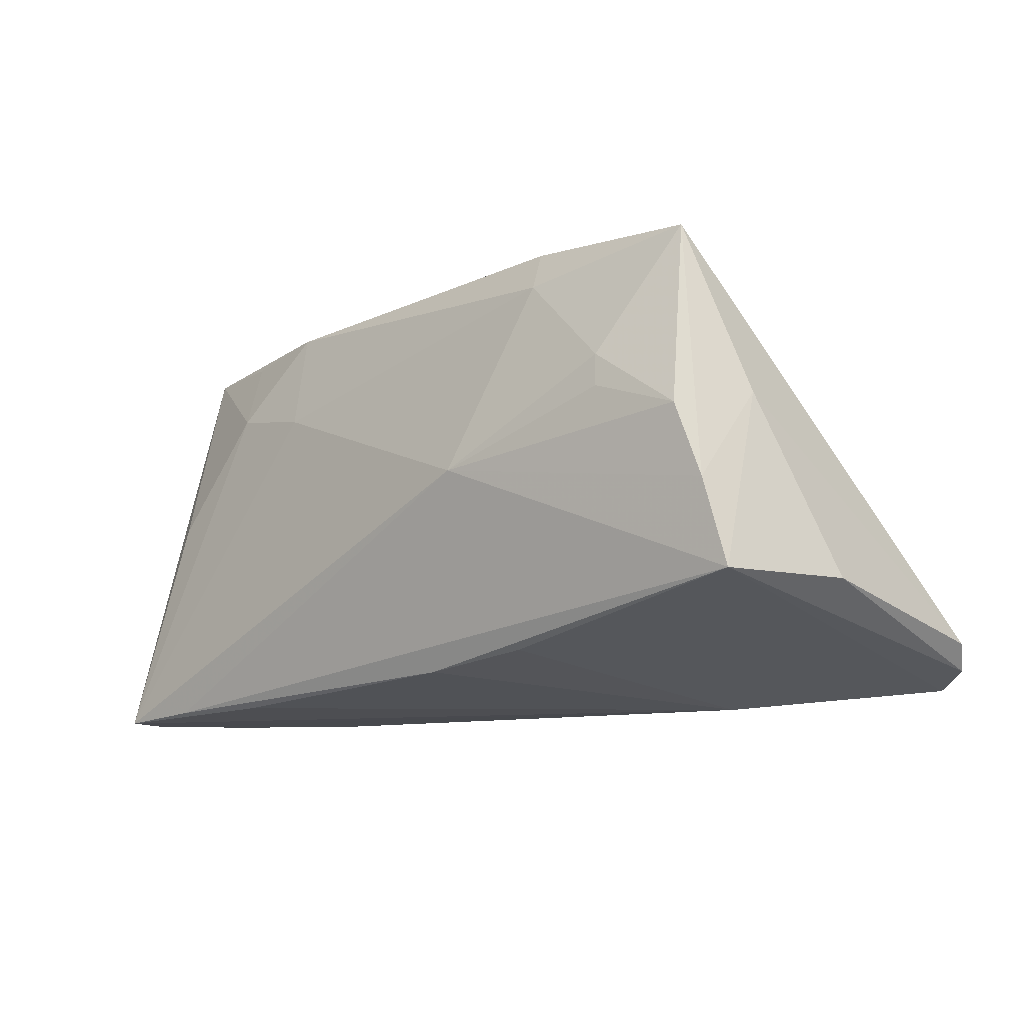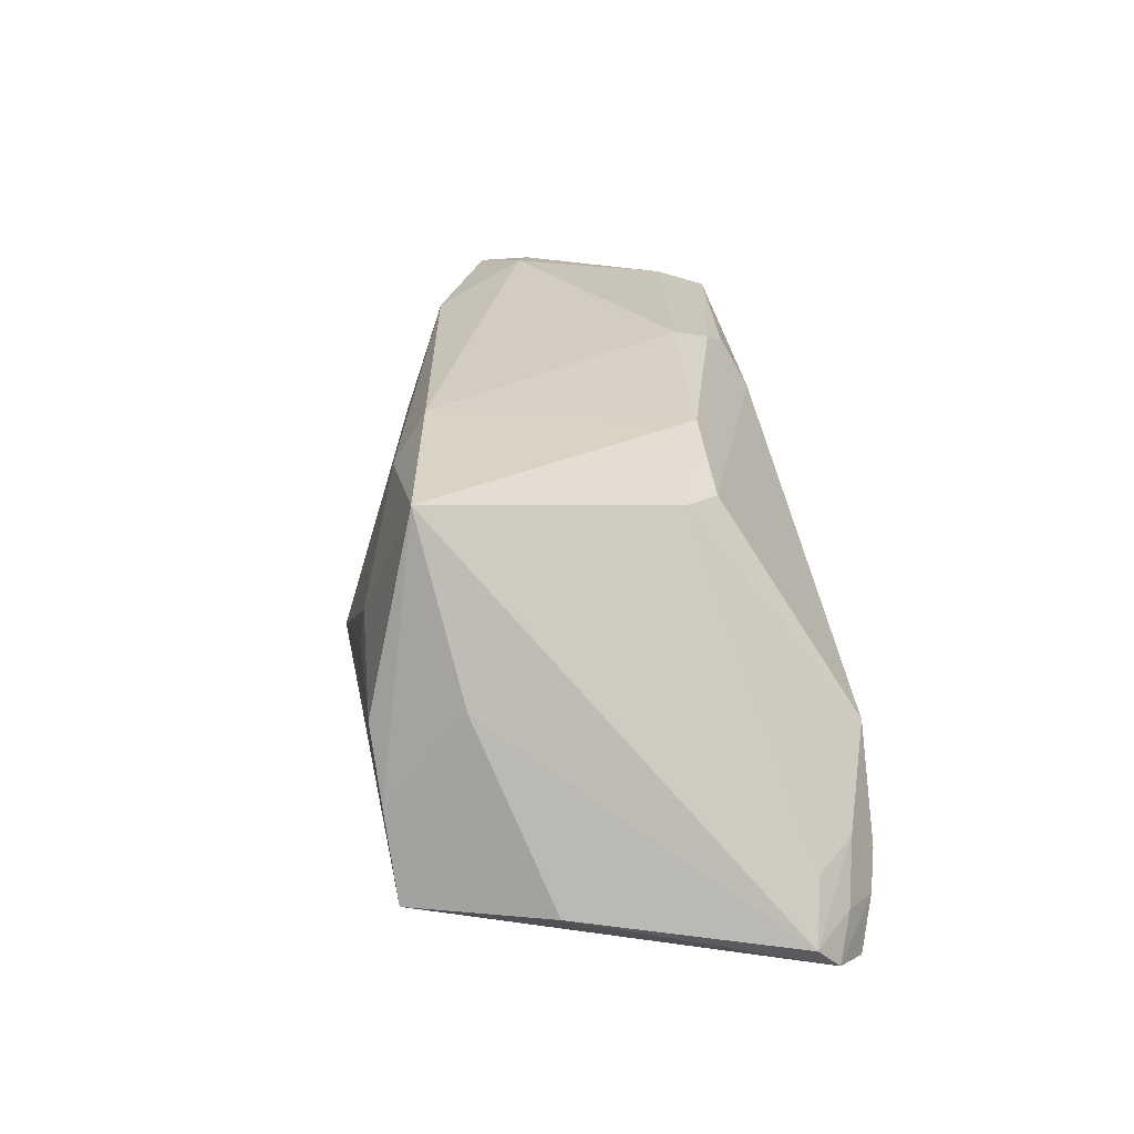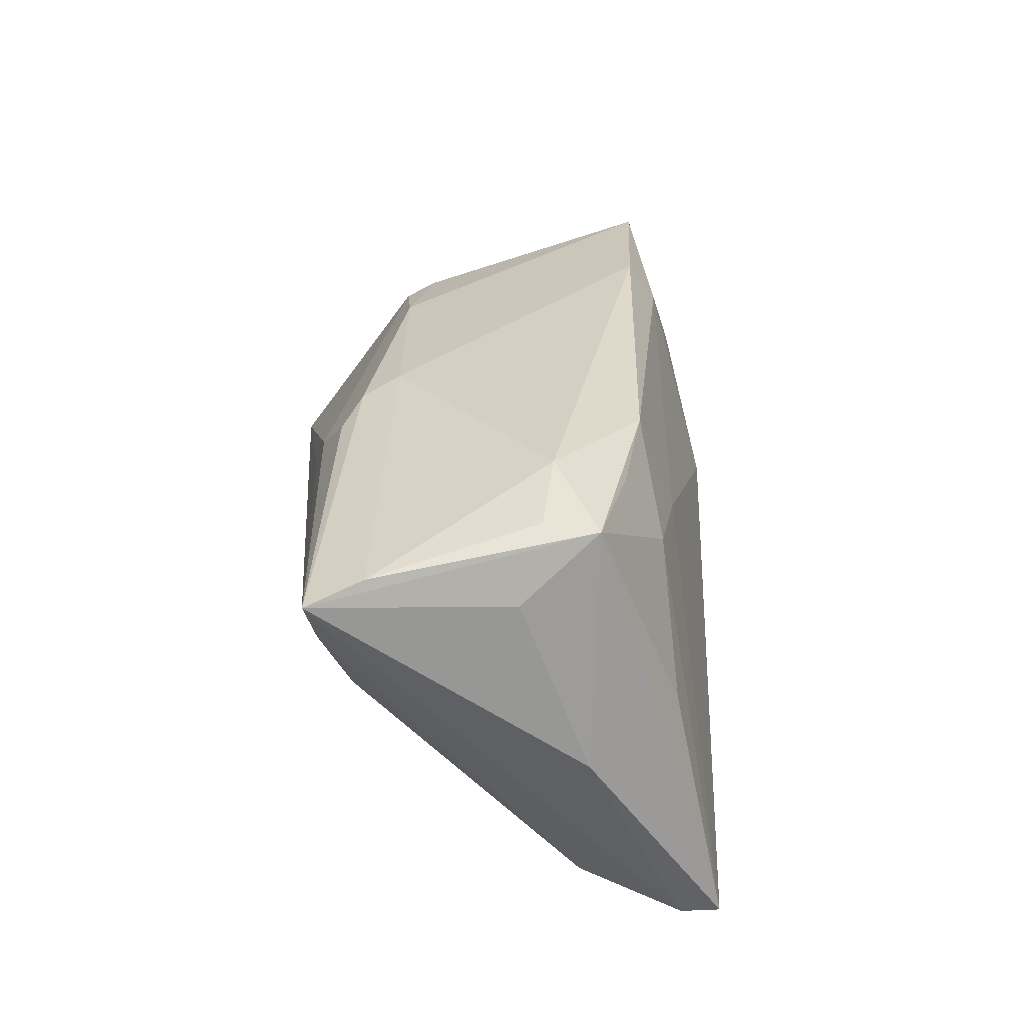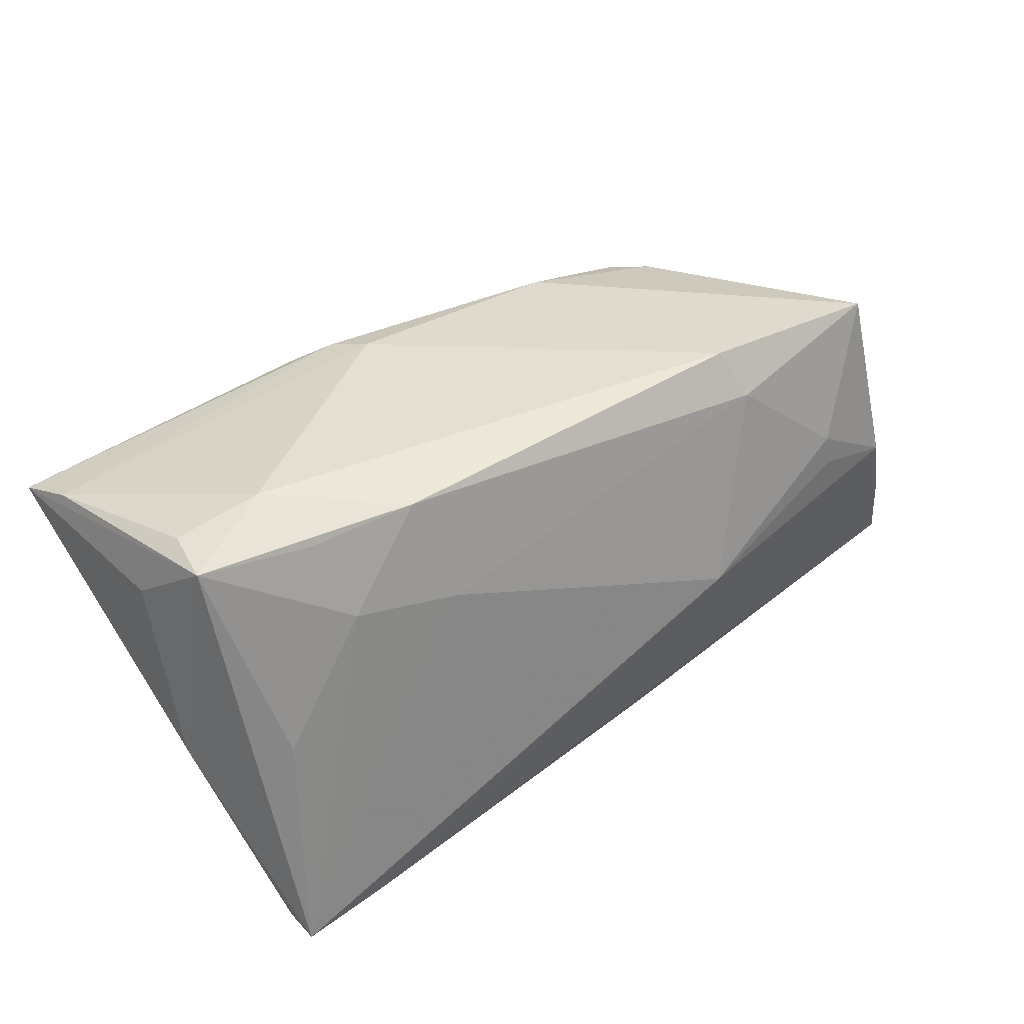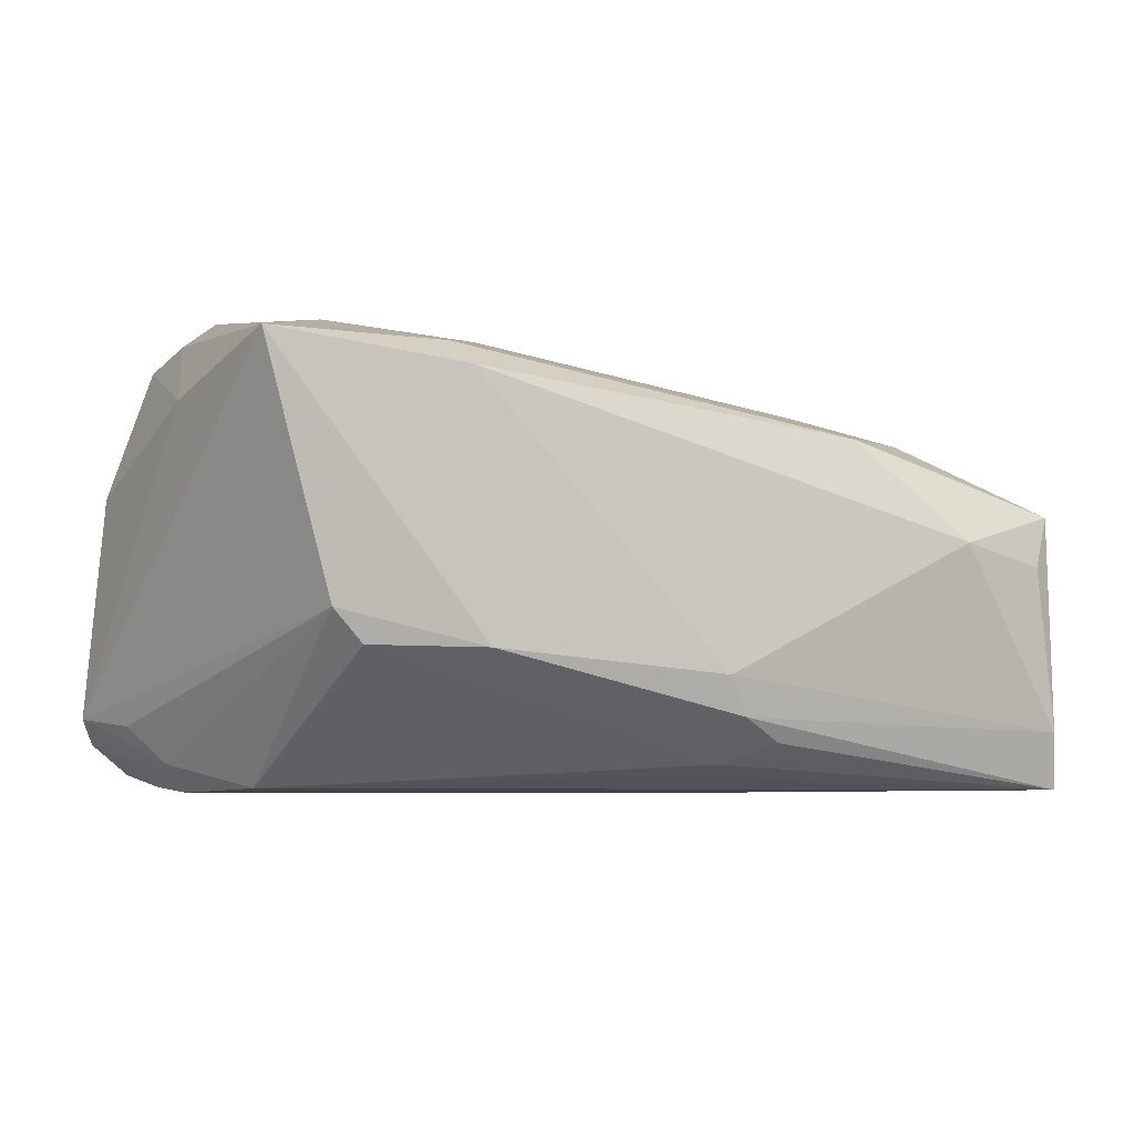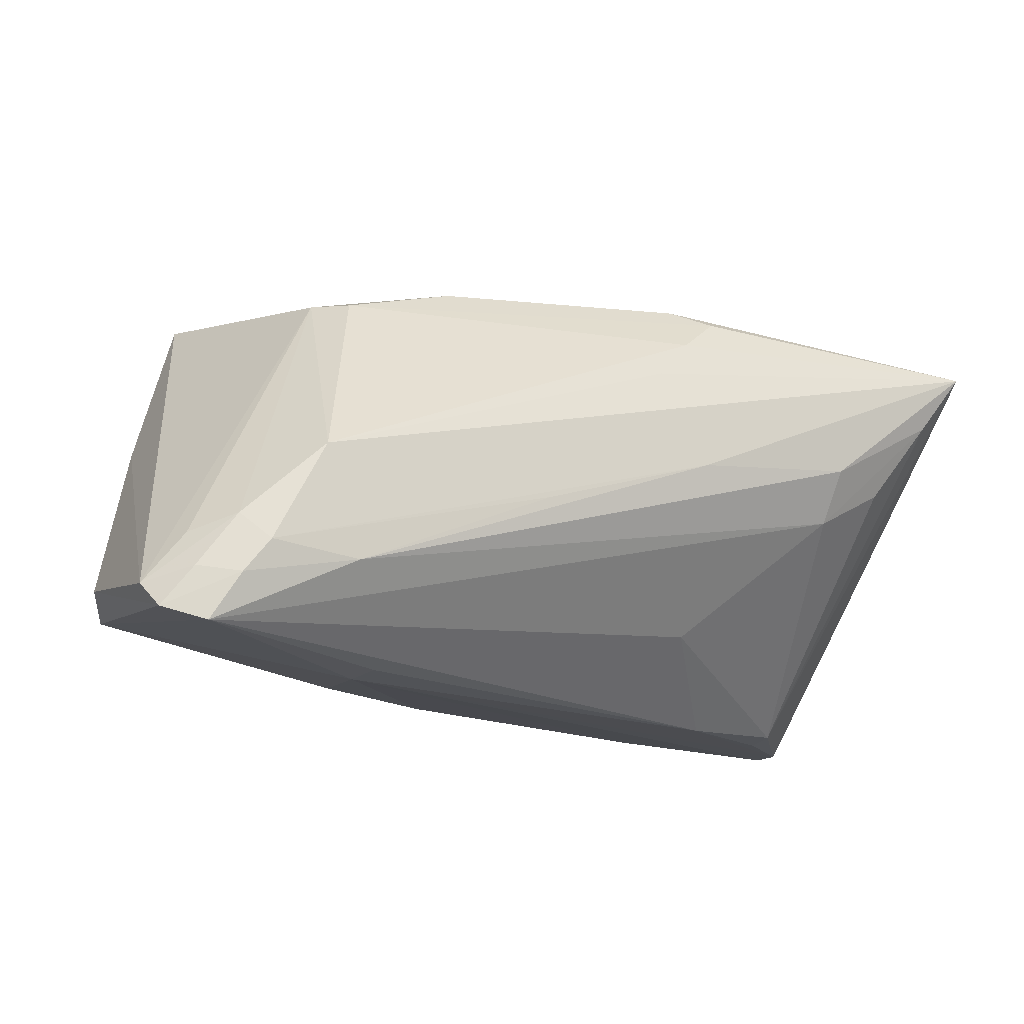
<metadata>
{"format":"obj","ext":"obj","renderer":"f3d","projection":"perspective","resolution":1024,"background":"white","views":[{"elev":-11.0,"azim":38.2,"up":"+Y"},{"elev":23.4,"azim":82.1,"up":"+Y"},{"elev":27.9,"azim":-95.3,"up":"+Y"},{"elev":41.9,"azim":-42.0,"up":"+Y"},{"elev":-7.6,"azim":163.2,"up":"+Z"},{"elev":-16.3,"azim":153.2,"up":"+Y"}]}
</metadata>
<code>
v 0.01191 -0.0004792 0.02797
v -0.01317 0.01821 -0.02515
v 0.02651 -0.0275 -0.01529
v 0.0381 -0.003778 -0.02773
v 0.05711 -0.02088 -0.01883
v -0.008443 0.01304 -0.02633
v 0.03372 -0.01743 -0.02785
v 0.02981 0.02057 -0.01245
v -0.05629 0.01941 -0.02777
v 0.04466 0.003338 0.02699
v -0.04176 -0.0269 0.021
v 0.04918 0.005781 0.01703
v -0.05513 0.02189 -0.02095
v 0.03347 0.01097 0.02658
v -0.03775 0.01559 0.01439
v -0.05127 0.02576 -0.001411
v -0.05269 -0.02791 0.01579
v 0.008848 -0.006547 -0.02797
v 0.03377 0.006998 0.02708
v -0.02922 -0.02813 0.0003974
v -0.04487 0.002178 -0.02249
v -0.053 -0.02777 0.02044
v -0.049 0.0006623 0.01486
v 0.0427 0.02635 0.02176
v 0.02788 -0.02806 -0.01144
v 0.05001 -0.01601 0.0247
v -0.01411 0.0008663 -0.02797
v 0.01924 0.02813 0.01846
v -0.0362 0.00348 -0.02679
v -0.01872 0.0228 -0.02279
v 0.04765 -0.02027 -0.02718
v -0.02737 0.02627 0.01286
v -0.01168 0.02629 -0.01527
v -0.01837 -0.01858 -0.01367
v -0.04376 -0.02802 0.008016
v -0.03562 -0.002989 -0.02309
v -0.04116 0.02813 0.0009171
v 0.01595 0.02439 -0.01275
v -0.04397 -0.02739 0.004393
v -0.05546 0.01782 -0.004321
v -0.05116 0.01197 -0.02599
v 0.0335 0.0211 -0.00838
v 0.05221 -0.01448 -0.01997
v -0.01402 0.02475 -0.01998
v -0.05543 -0.01038 0.005754
v -0.04011 0.02482 0.009351
v 0.05536 -0.01572 0.008285
v -0.02914 -0.02688 0.02021
v 0.004346 -0.02435 0.02152
v 0.0556 -0.02399 -0.02183
v -0.02482 0.01309 0.01773
v 0.05092 -0.0259 -0.02553
v 0.04759 -0.005531 0.02598
v 0.04464 -0.01625 -0.02797
v -0.05288 0.02515 0.004812
v 0.01805 -0.02255 0.02157
v -0.05711 -0.002715 0.003546
v 0.05214 -0.01923 -0.02352
v 0.02086 0.02267 0.02227
v 0.04752 -0.01269 -0.0246
f 38 24 42
f 40 9 57
f 13 16 37
f 57 9 45
f 26 25 52
f 24 38 28
f 9 13 44
f 54 4 60
f 42 43 60
f 60 4 42
f 42 24 5
f 5 43 42
f 5 60 43
f 37 16 55
f 16 13 55
f 55 40 57
f 9 40 55
f 55 13 9
f 52 25 3
f 23 55 22
f 22 55 57
f 49 25 56
f 56 26 49
f 25 26 56
f 12 26 47
f 47 5 12
f 12 5 24
f 8 38 42
f 42 4 8
f 8 4 2
f 8 44 38
f 9 2 6
f 6 4 9
f 2 4 6
f 30 2 9
f 9 44 30
f 30 8 2
f 44 8 30
f 33 13 37
f 33 44 13
f 37 28 33
f 33 28 38
f 38 44 33
f 47 26 50
f 50 5 47
f 50 26 52
f 39 36 34
f 34 36 52
f 52 36 7
f 21 36 39
f 20 3 25
f 52 3 20
f 39 34 20
f 20 34 52
f 48 25 49
f 48 22 25
f 9 39 17
f 17 45 9
f 25 22 17
f 17 20 25
f 57 45 17
f 17 22 57
f 11 26 1
f 1 22 11
f 49 26 11
f 11 48 49
f 22 48 11
f 14 10 24
f 24 10 53
f 53 12 24
f 26 12 53
f 1 26 53
f 53 10 1
f 60 5 58
f 5 50 58
f 29 7 36
f 54 7 18
f 41 39 9
f 41 21 39
f 9 29 41
f 36 21 41
f 41 29 36
f 32 28 37
f 37 55 32
f 55 46 32
f 15 55 23
f 15 46 55
f 15 32 46
f 23 22 15
f 39 20 35
f 35 17 39
f 20 17 35
f 1 10 19
f 19 14 1
f 10 14 19
f 54 60 31
f 60 58 31
f 31 7 54
f 52 7 31
f 31 50 52
f 31 58 50
f 7 29 27
f 27 18 7
f 27 29 9
f 9 4 27
f 27 4 54
f 54 18 27
f 28 32 59
f 1 14 59
f 24 28 59
f 59 14 24
f 32 15 51
f 1 59 51
f 51 59 32
f 51 22 1
f 51 15 22

</code>
